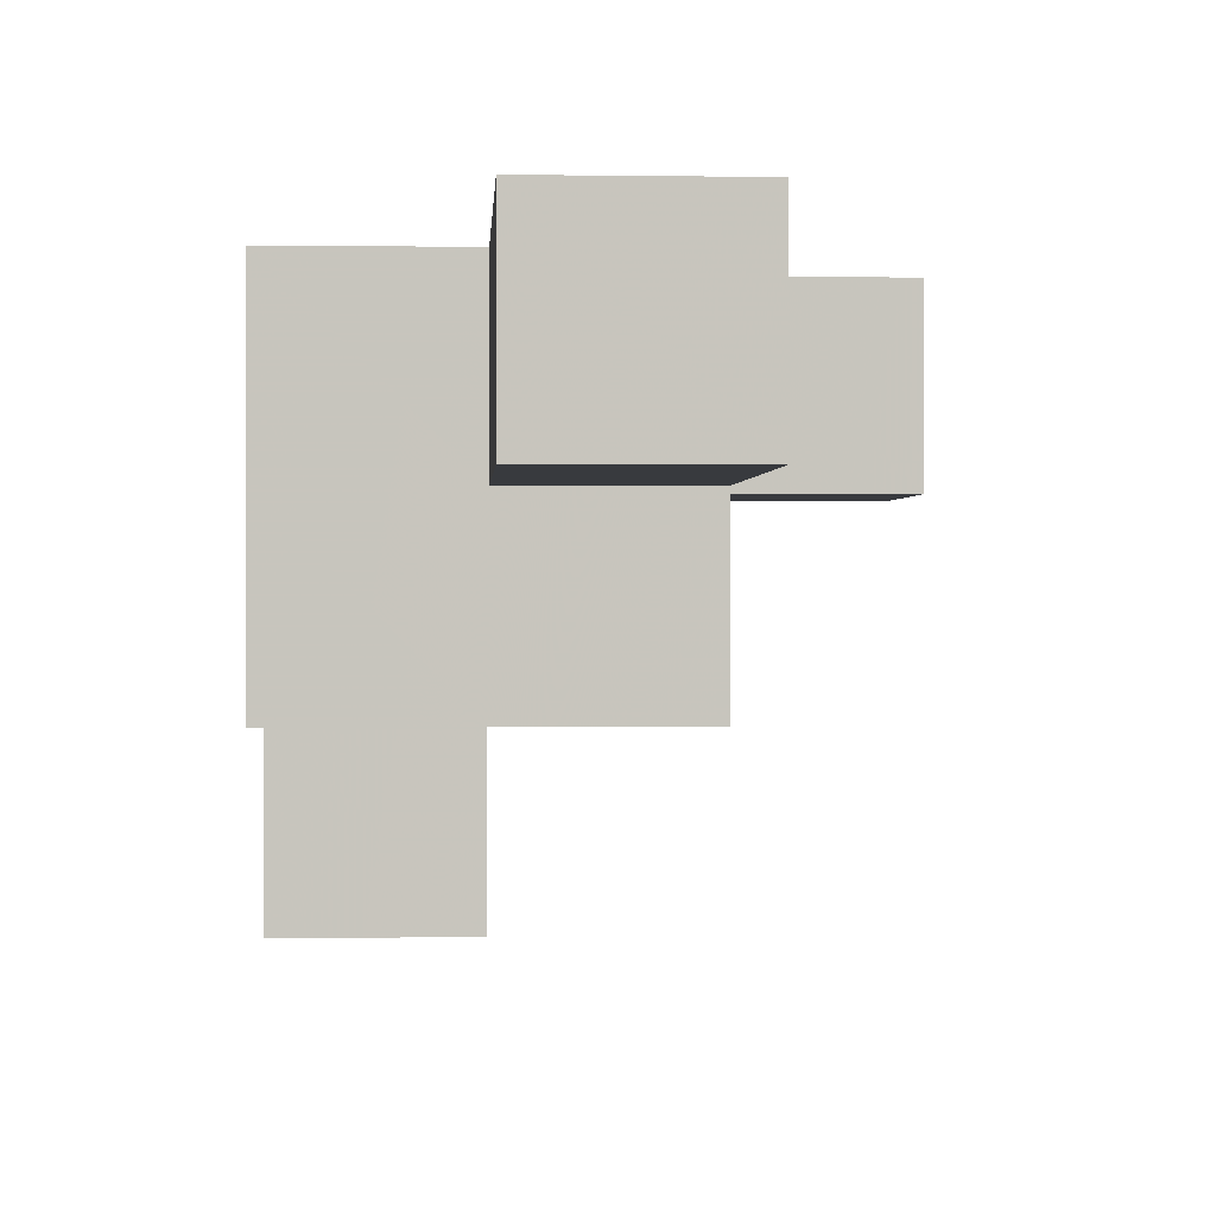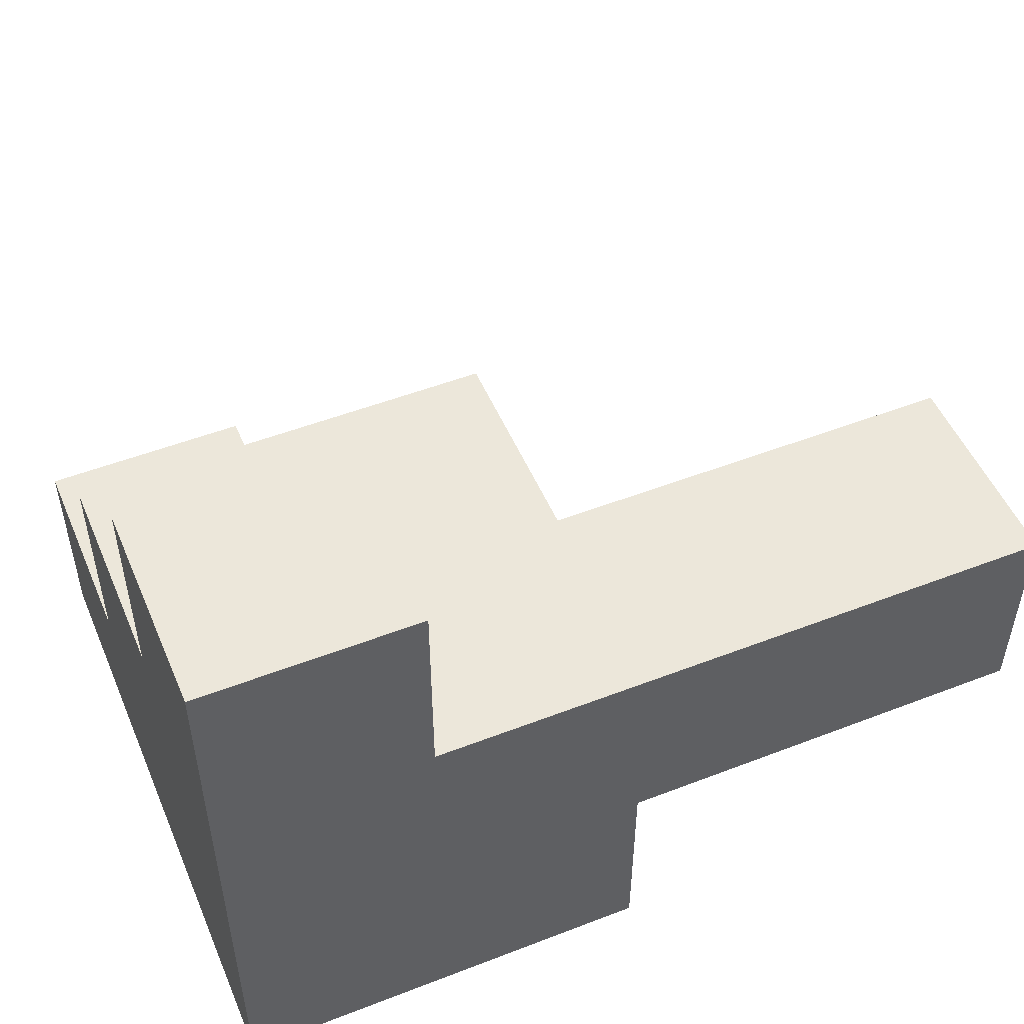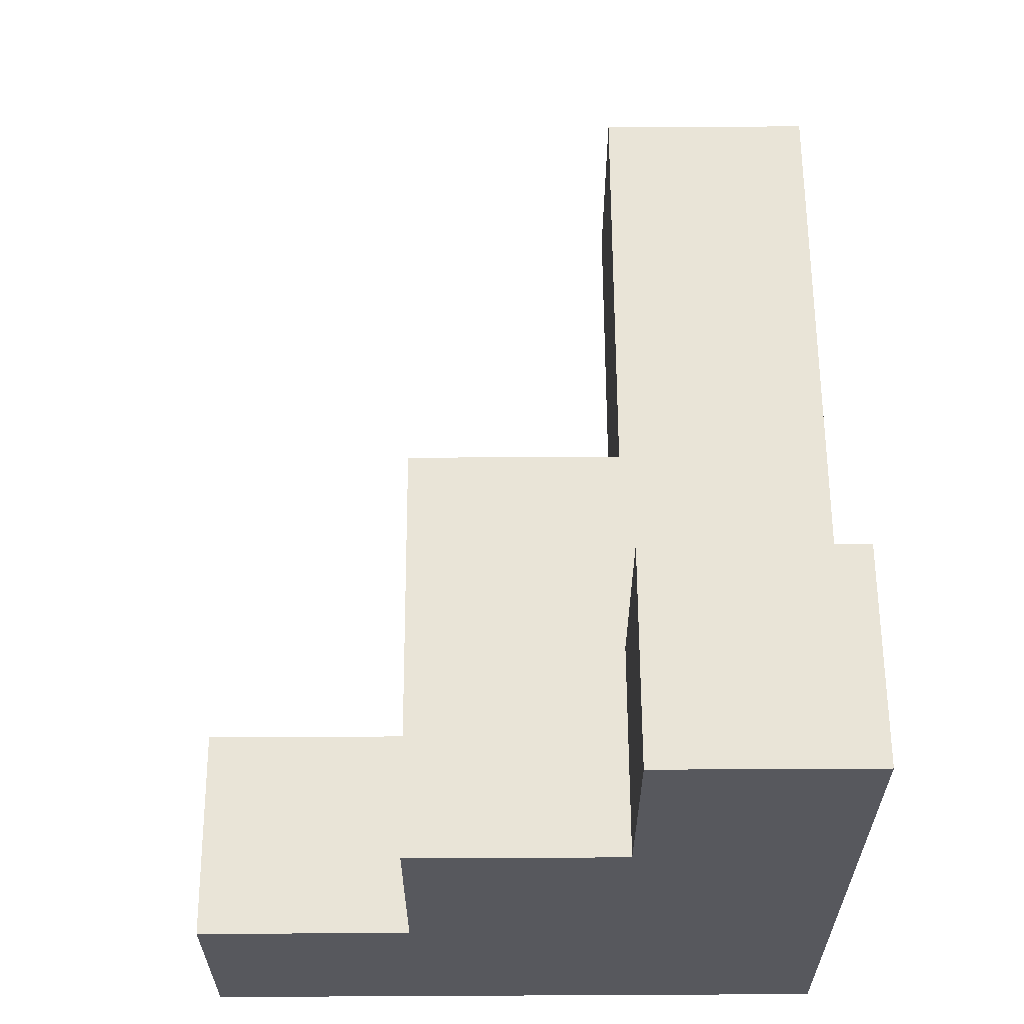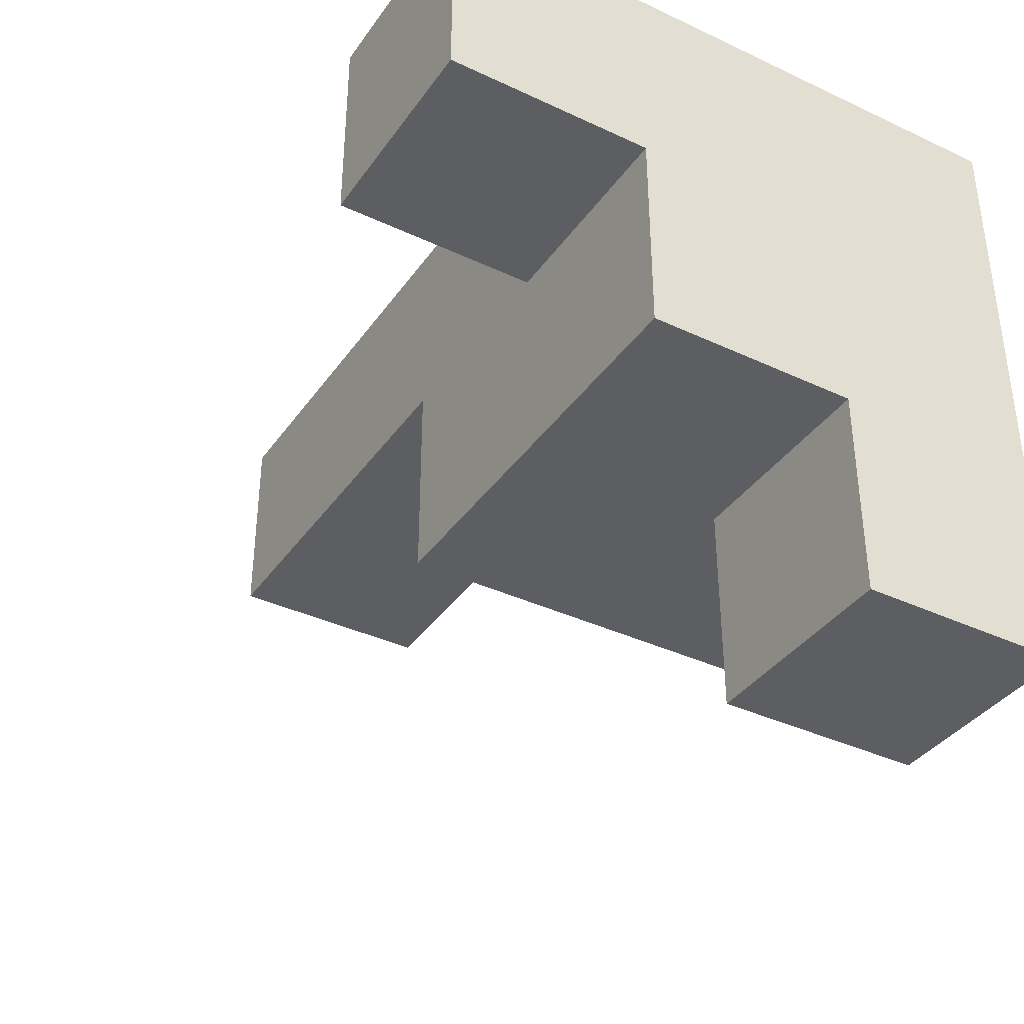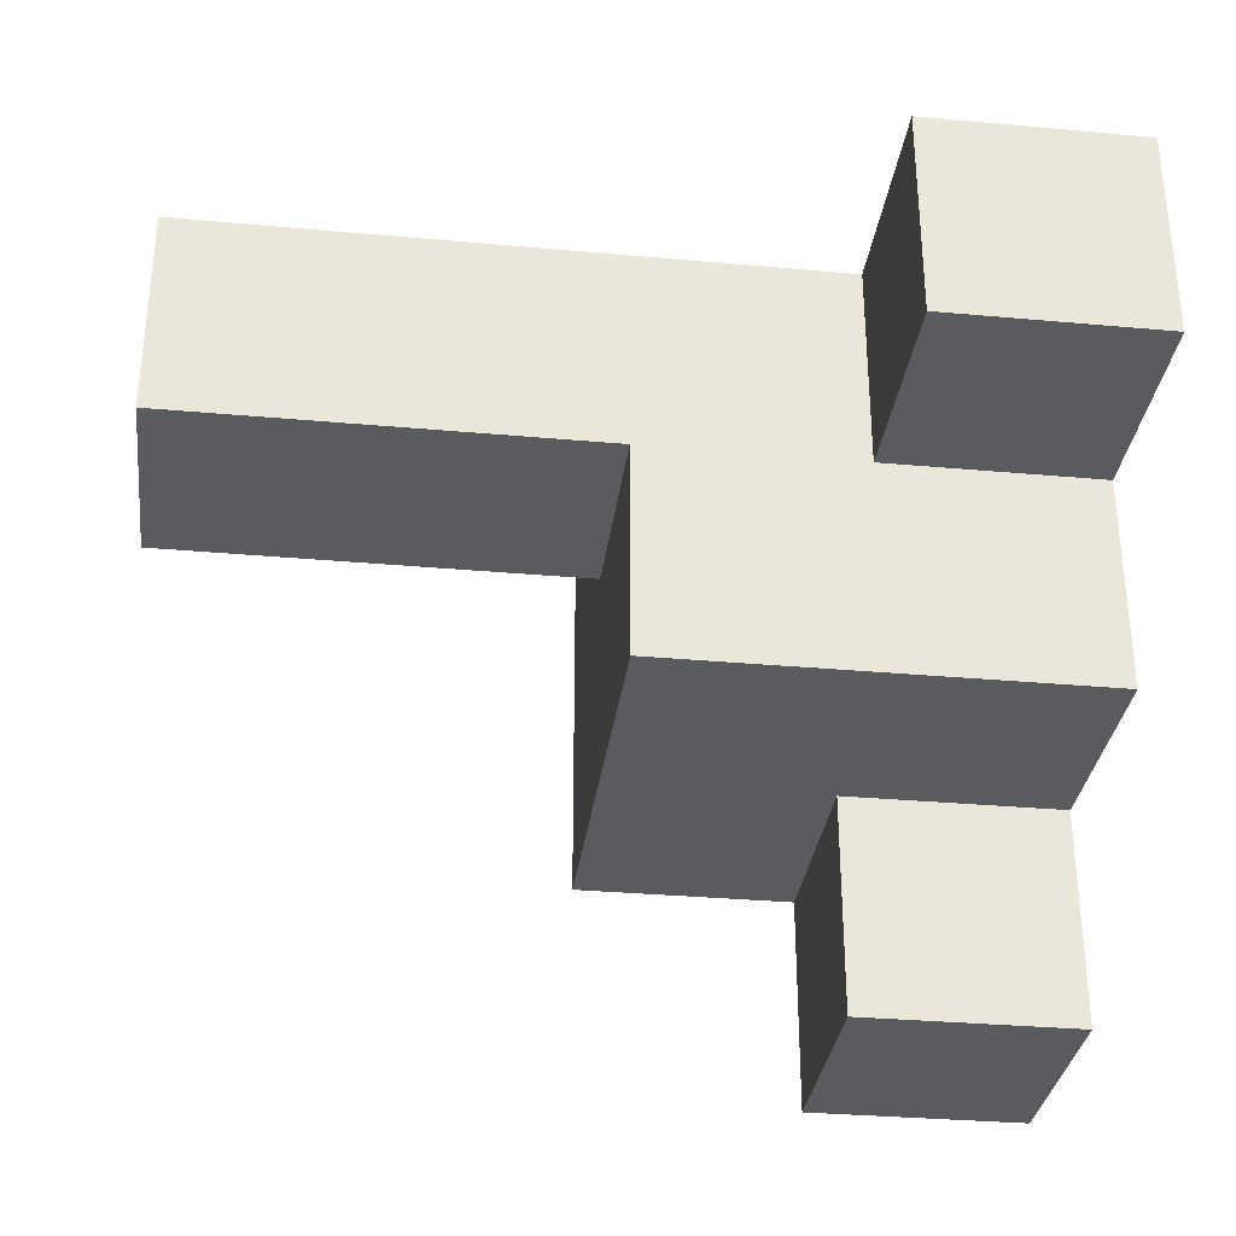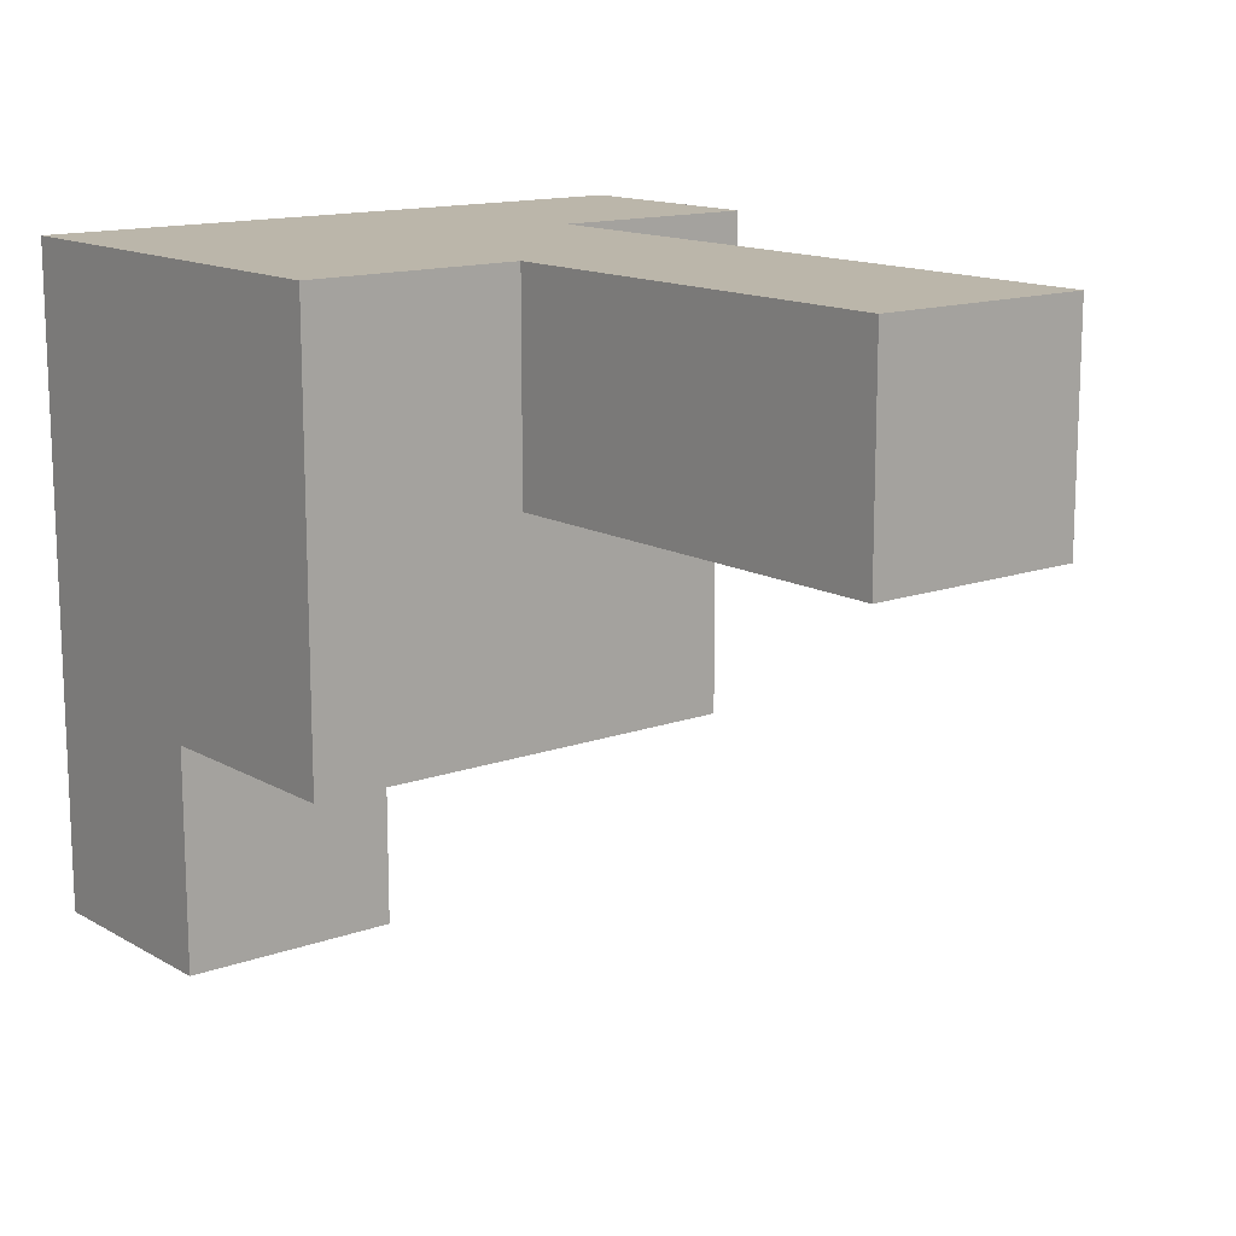
<metadata>
{"format":"obj","ext":"obj","renderer":"f3d","projection":"perspective","resolution":1024,"background":"white","views":[{"elev":0.5,"azim":86.8,"up":"+Z"},{"elev":51.0,"azim":-22.8,"up":"+Y"},{"elev":61.1,"azim":-90.3,"up":"+Y"},{"elev":-37.3,"azim":-121.0,"up":"+Z"},{"elev":-32.4,"azim":172.8,"up":"+Z"},{"elev":13.9,"azim":51.2,"up":"+Z"}]}
</metadata>
<code>
v -0.188 -0.188 0.25
v -0.188 -0.125 0.25
v -0.188 -0.125 0.188
v -0.188 -0.188 0.188
v -0.125 -0.188 0.25
v -0.125 -0.125 0.25
v -0.125 -0.188 0.188
v -0.062 -0.188 0.25
v -0.062 -0.188 0.188
v -0.062 -0.125 0.188
v -0.062 -0.125 0.25
v -0.188 -0.125 0.125
v -0.188 -0.188 0.125
v -0.125 -0.188 0.125
v -0.062 -0.188 0.125
v -0.062 -0.125 0.125
v -0.125 -0.125 0.125
v -0.125 -0.188 0.062
v -0.125 -0.125 0.062
v -0.188 -0.125 0.062
v -0.188 -0.188 0.062
v -0.188 -0.062 0.25
v -0.188 -0.062 0.188
v -0.125 -0.062 0.25
v -0.062 -0.062 0.25
v -0.062 -0.062 0.188
v -0.125 -0.062 0.188
v 0 -0.062 0.188
v 0 -0.125 0.188
v 0 -0.125 0.25
v 0 -0.062 0.25
v 0.062 -0.125 0.25
v 0.062 -0.125 0.188
v 0.062 -0.062 0.188
v 0.062 -0.062 0.25
v -0.188 -0.062 0.125
v -0.125 -0.062 0.125
v -0.062 -0.062 0.125
v -0.125 0 0.188
v -0.125 0 0.25
v -0.188 0 0.25
v -0.188 0 0.188
f 1 2 3 4
f 1 5 6 2
f 1 4 7 5
f 8 9 10 11
f 5 8 11 6
f 5 7 9 8
f 4 3 12 13
f 4 13 14 7
f 9 15 16 10
f 14 17 16 15
f 7 14 15 9
f 14 18 19 17
f 13 12 20 21
f 21 20 19 18
f 12 17 19 20
f 13 21 18 14
f 2 22 23 3
f 2 6 24 22
f 6 11 25 24
f 24 25 26 27
f 10 26 28 29
f 11 30 31 25
f 25 31 28 26
f 11 10 29 30
f 32 33 34 35
f 29 28 34 33
f 30 32 35 31
f 31 35 34 28
f 30 29 33 32
f 3 23 36 12
f 12 36 37 17
f 23 27 37 36
f 10 16 38 26
f 17 37 38 16
f 27 26 38 37
f 24 27 39 40
f 22 41 42 23
f 23 42 39 27
f 22 24 40 41
f 41 40 39 42

</code>
